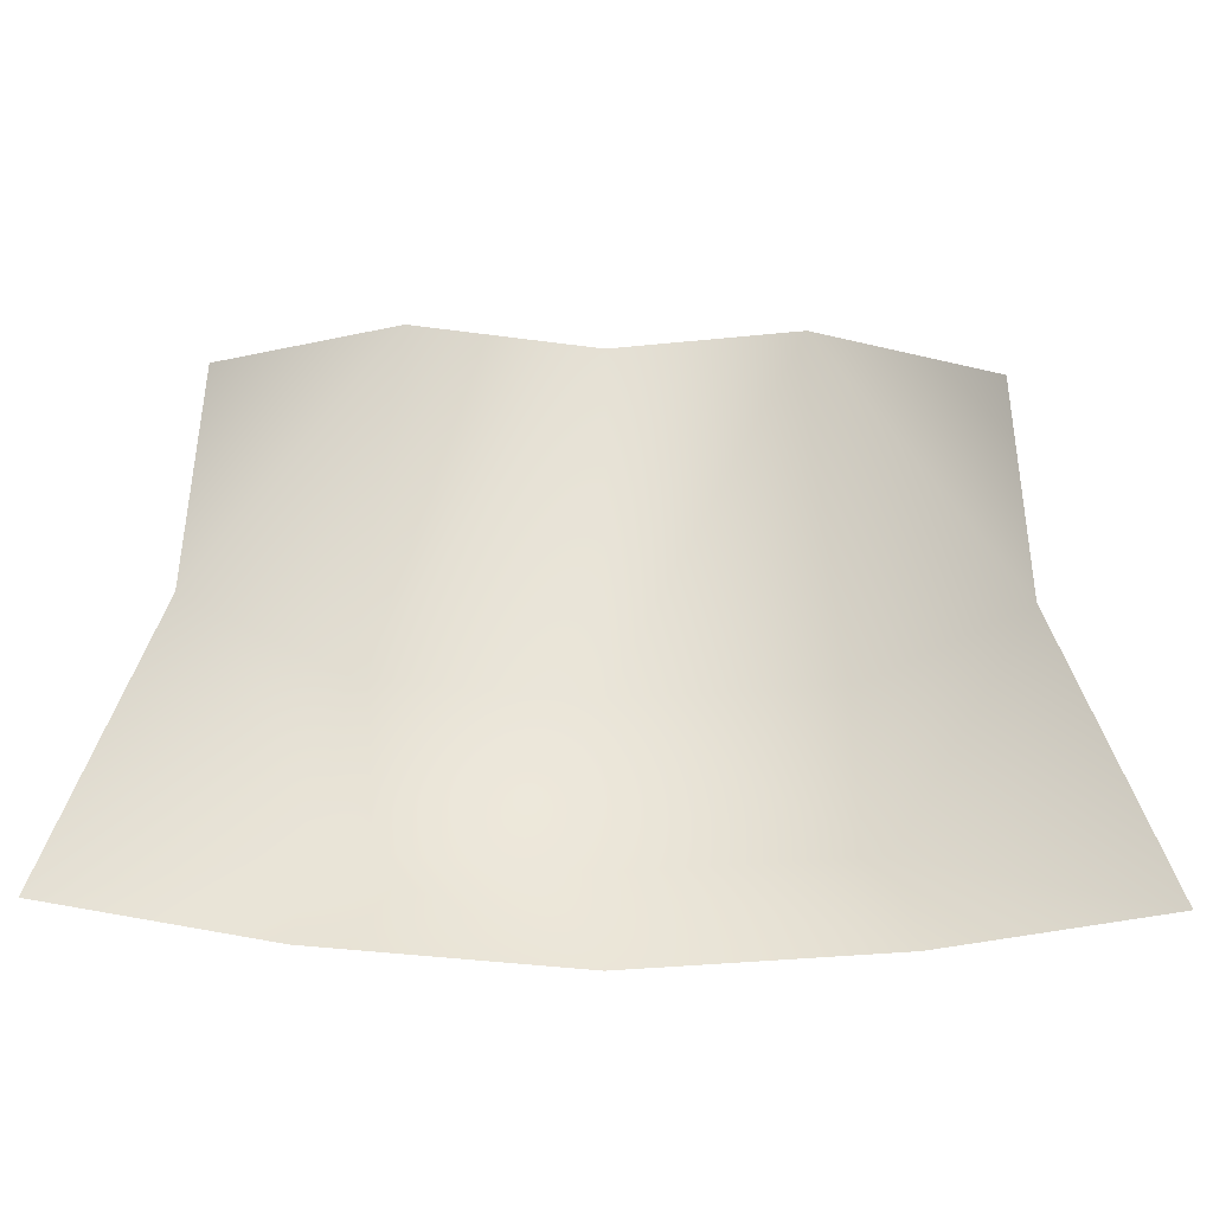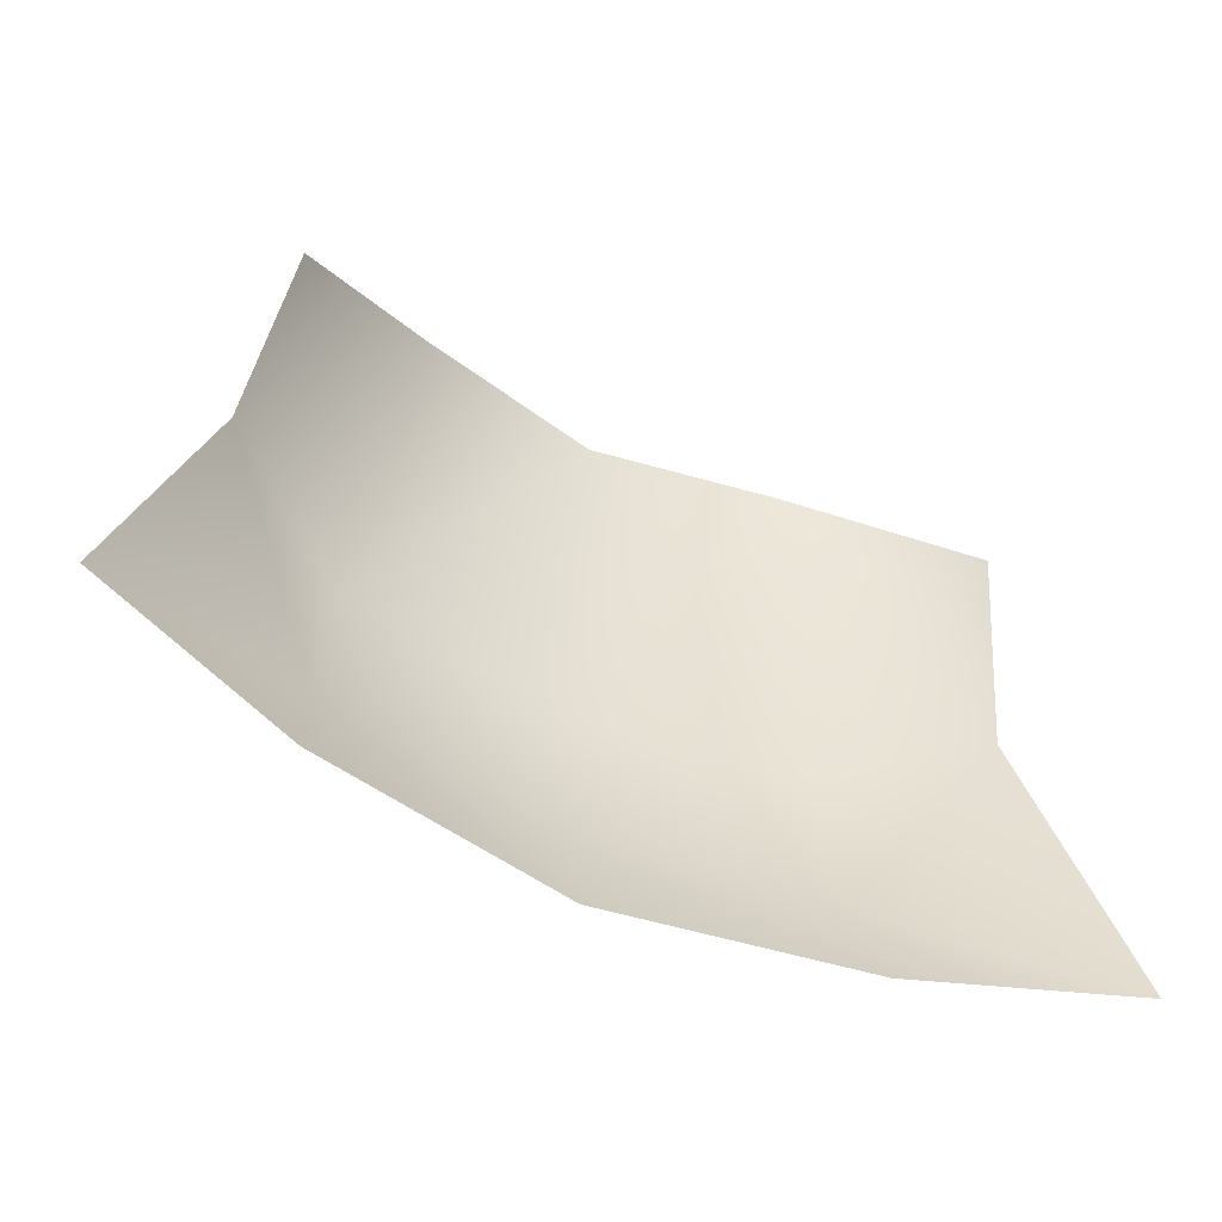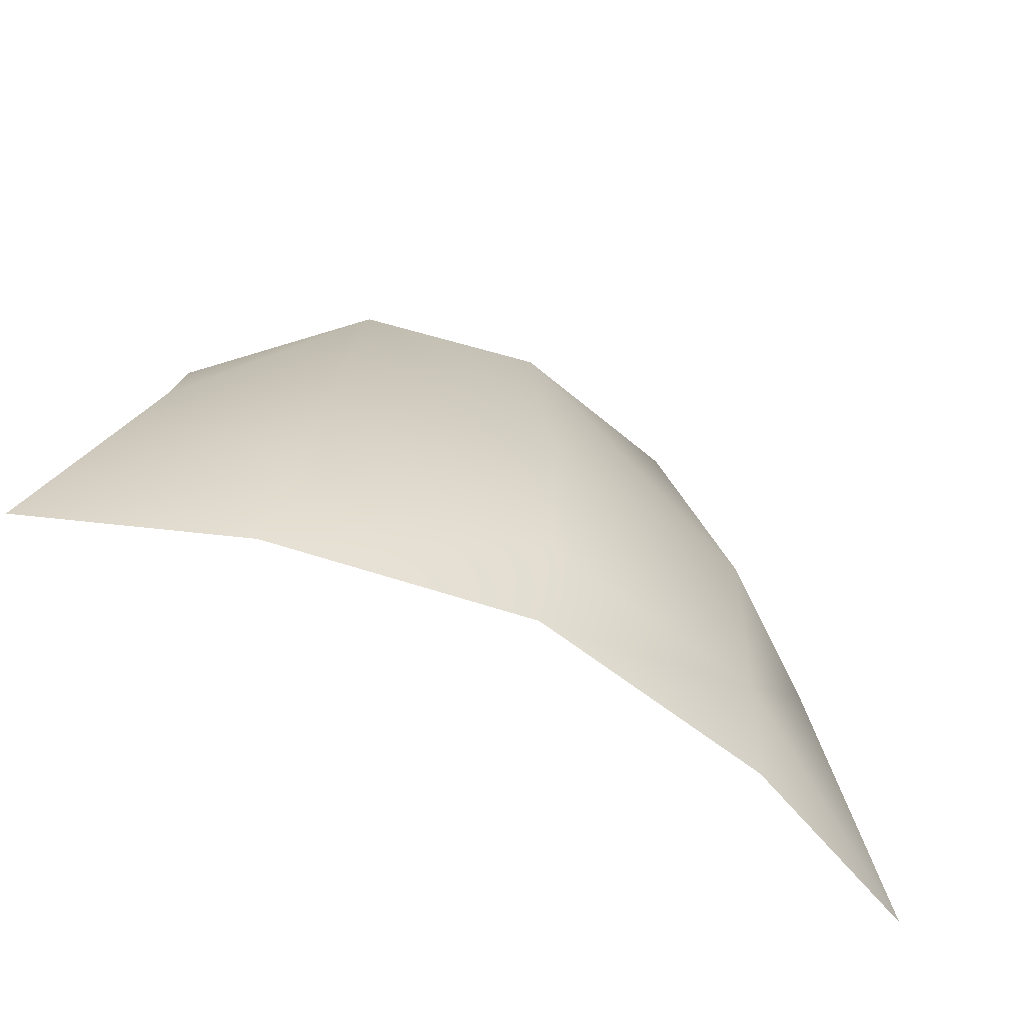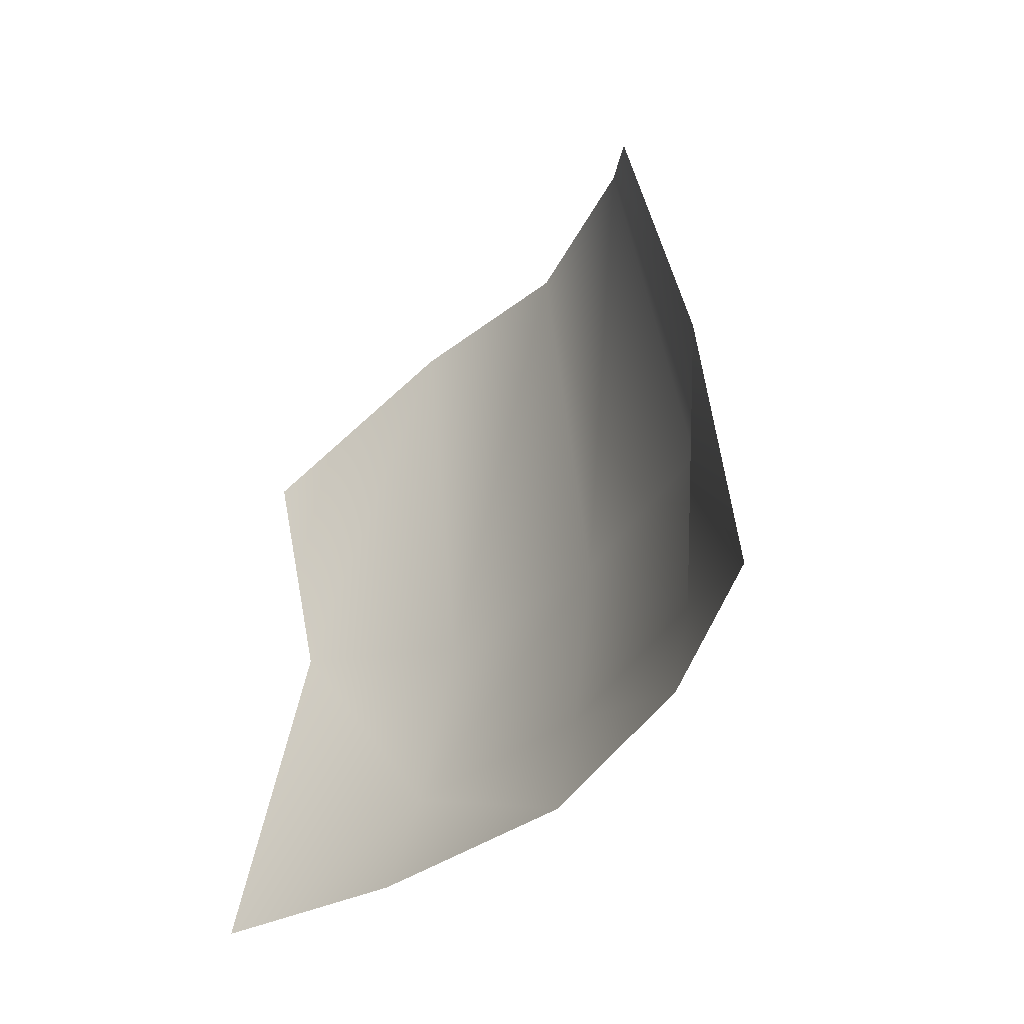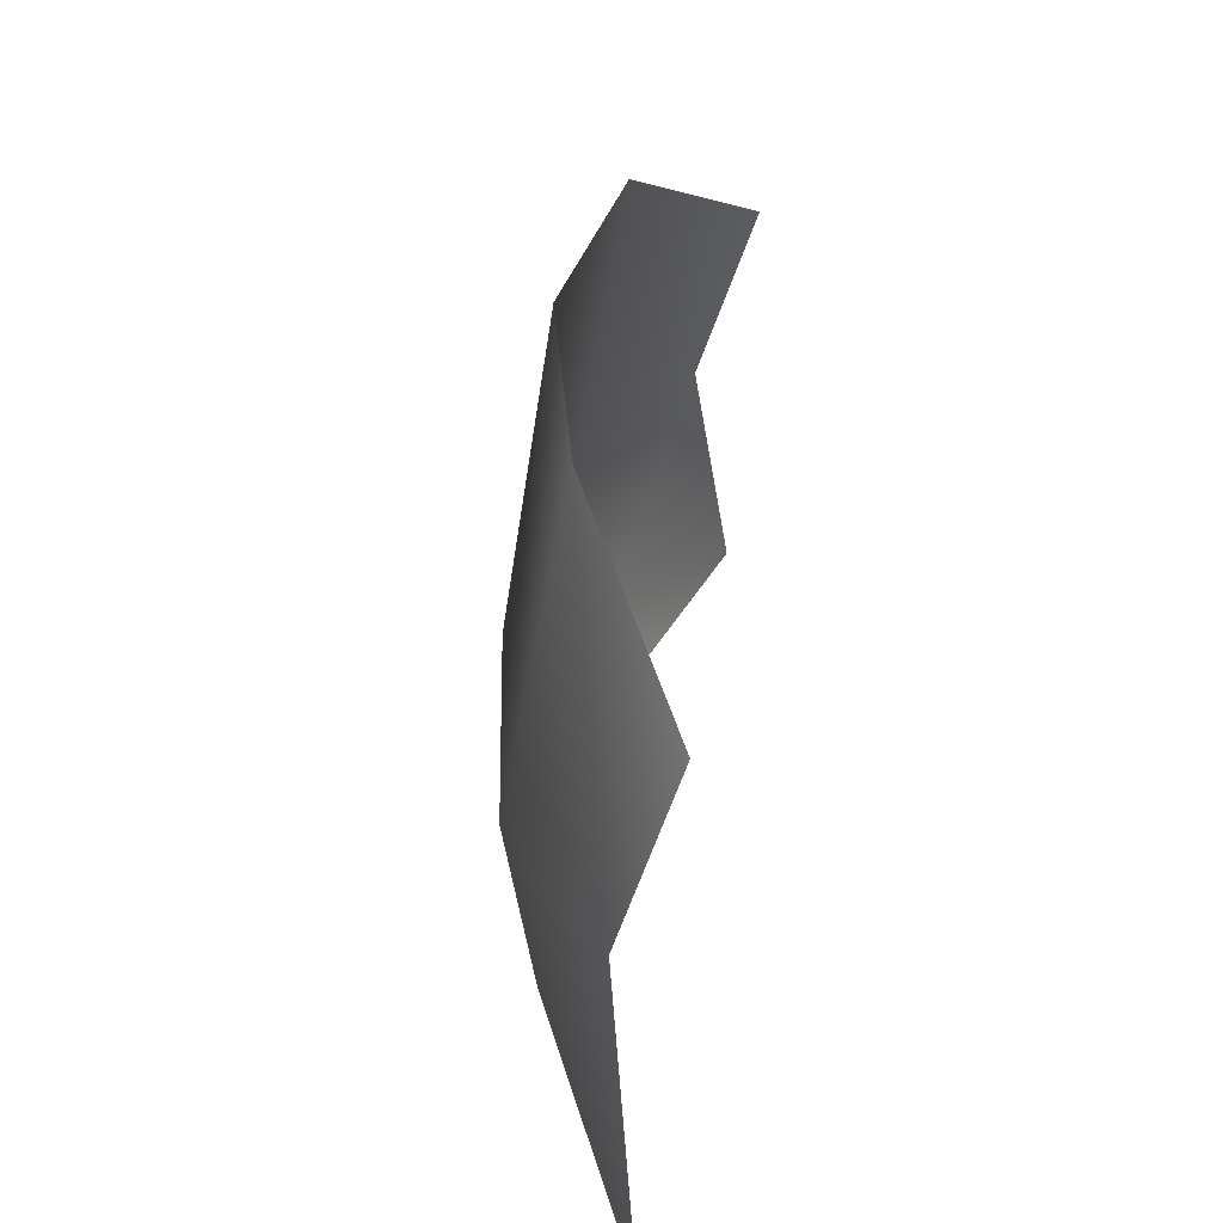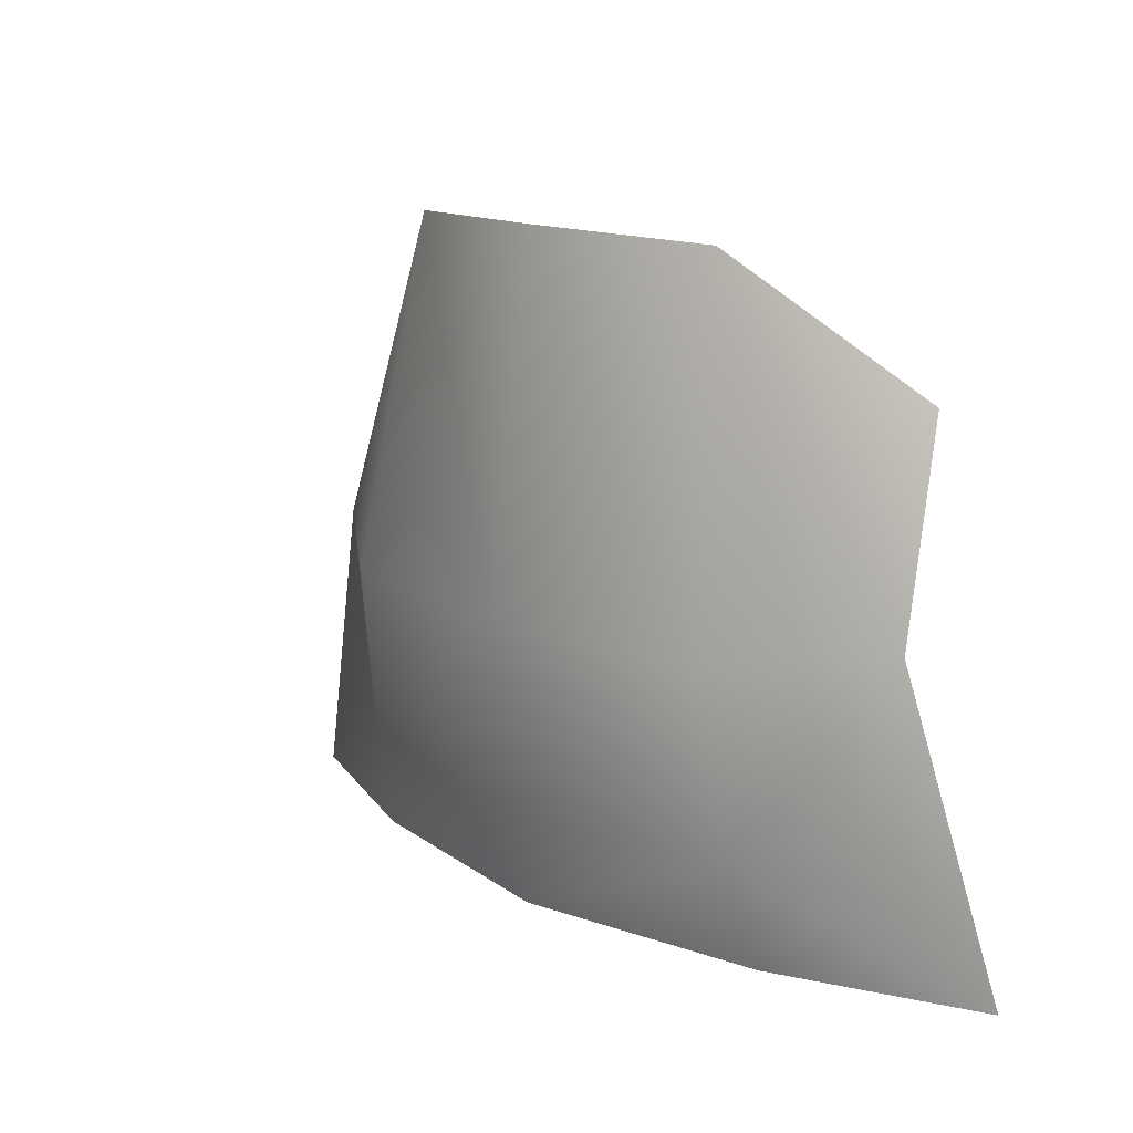
<metadata>
{"format":"obj","ext":"obj","renderer":"f3d","projection":"perspective","resolution":1024,"background":"white","views":[{"elev":-32.7,"azim":178.6,"up":"+Y"},{"elev":-53.8,"azim":152.3,"up":"+Y"},{"elev":-64.7,"azim":-28.1,"up":"+Y"},{"elev":-32.8,"azim":-122.2,"up":"+Y"},{"elev":42.4,"azim":96.5,"up":"+Y"},{"elev":14.8,"azim":46.4,"up":"+Y"}]}
</metadata>
<code>
o D12C_CV0
v -12.24 26.43 2.482
v -12.24 24.55 2.749
v -11.05 24.55 2.589
v -12.24 26.43 2.482
v -11.05 24.55 2.589
v -11.24 26.4 2.279
v -13.23 26.4 2.279
v -14.17 24.66 2.033
v -13.42 24.55 2.589
v -13.23 26.4 2.279
v -13.42 24.55 2.589
v -12.24 24.55 2.749
v -13.23 26.4 2.279
v -12.24 24.55 2.749
v -12.24 26.43 2.482
v -12.24 24.55 2.749
v -12.24 23.58 2.631
v -10.97 23.58 2.435
v -12.24 24.55 2.749
v -10.97 23.58 2.435
v -11.05 24.55 2.589
v -11.05 24.55 2.589
v -10.3 24.66 2.033
v -11.24 26.4 2.279
v -11.05 24.55 2.589
v -10.97 23.58 2.435
v -10.3 24.66 2.033
v -13.42 24.55 2.589
v -14.17 24.66 2.033
v -13.5 23.58 2.435
v -13.5 23.58 2.435
v -12.24 23.58 2.631
v -12.24 24.55 2.749
v -13.5 23.58 2.435
v -12.24 24.55 2.749
v -13.42 24.55 2.589
v -10.39 25.72 1.738
v -11.24 26.4 2.279
v -10.3 24.66 2.033
v -14.08 25.72 1.738
v -14.17 24.66 2.033
v -13.23 26.4 2.279
v -14.64 23.05 1.858
v -13.57 23.05 2.28
v -13.5 23.58 2.435
v -14.64 23.05 1.858
v -13.5 23.58 2.435
v -14.17 24.66 2.033
v -9.834 23.05 1.858
v -10.3 24.66 2.033
v -10.97 23.58 2.435
v -9.834 23.05 1.858
v -10.97 23.58 2.435
v -10.9 23.05 2.28
v -12.24 23.05 2.513
v -10.9 23.05 2.28
v -10.97 23.58 2.435
v -12.24 23.05 2.513
v -10.97 23.58 2.435
v -12.24 23.58 2.631
v -12.24 23.58 2.631
v -13.5 23.58 2.435
v -13.57 23.05 2.28
v -12.24 23.58 2.631
v -13.57 23.05 2.28
v -12.24 23.05 2.513
f 1 2 3
f 4 5 6
f 7 8 9
f 10 11 12
f 13 14 15
f 16 17 18
f 19 20 21
f 22 23 24
f 25 26 27
f 28 29 30
f 31 32 33
f 34 35 36
f 37 38 39
f 40 41 42
f 43 44 45
f 46 47 48
f 49 50 51
f 52 53 54
f 55 56 57
f 58 59 60
f 61 62 63
f 64 65 66

</code>
